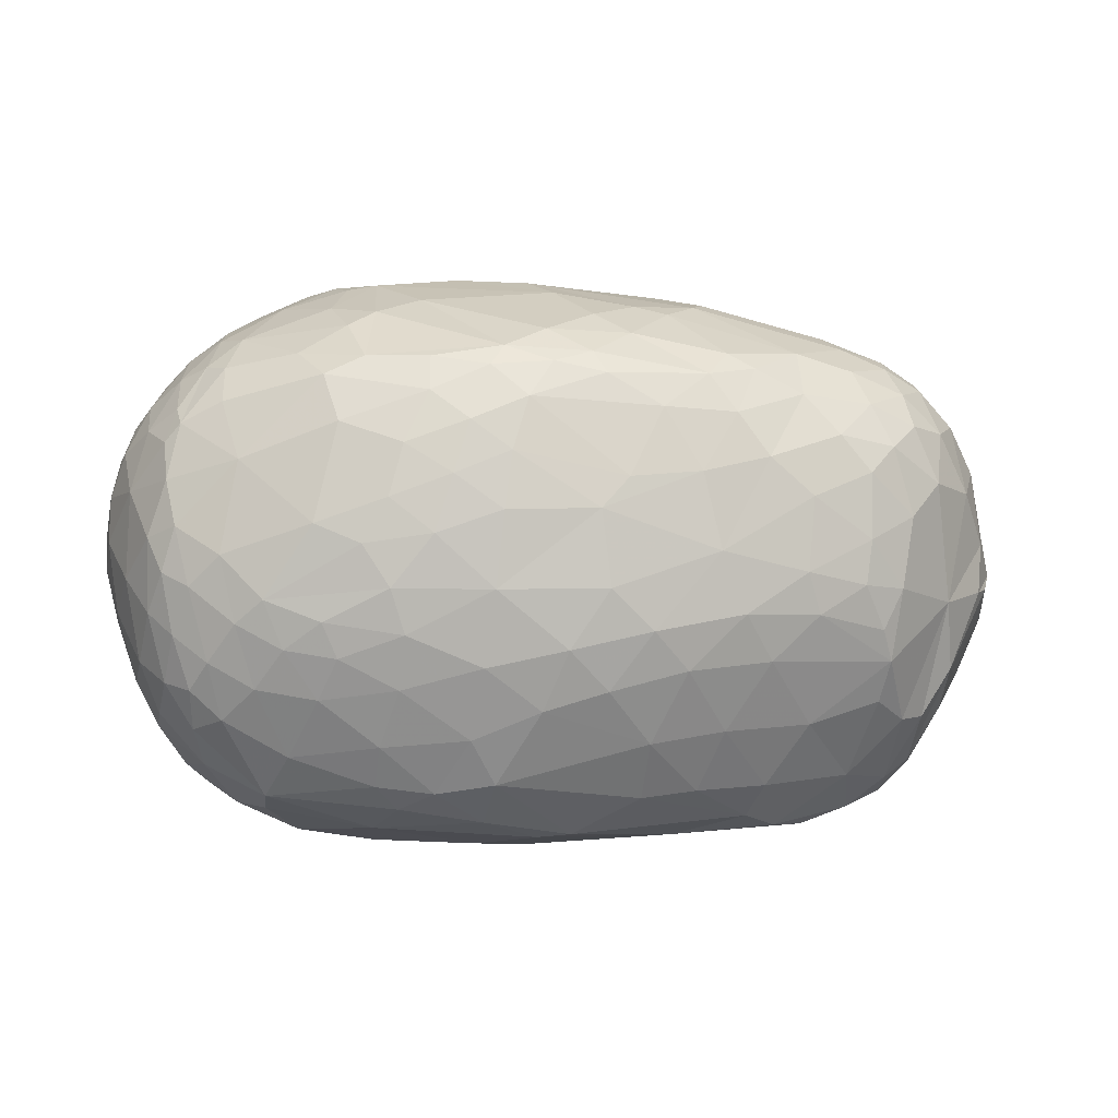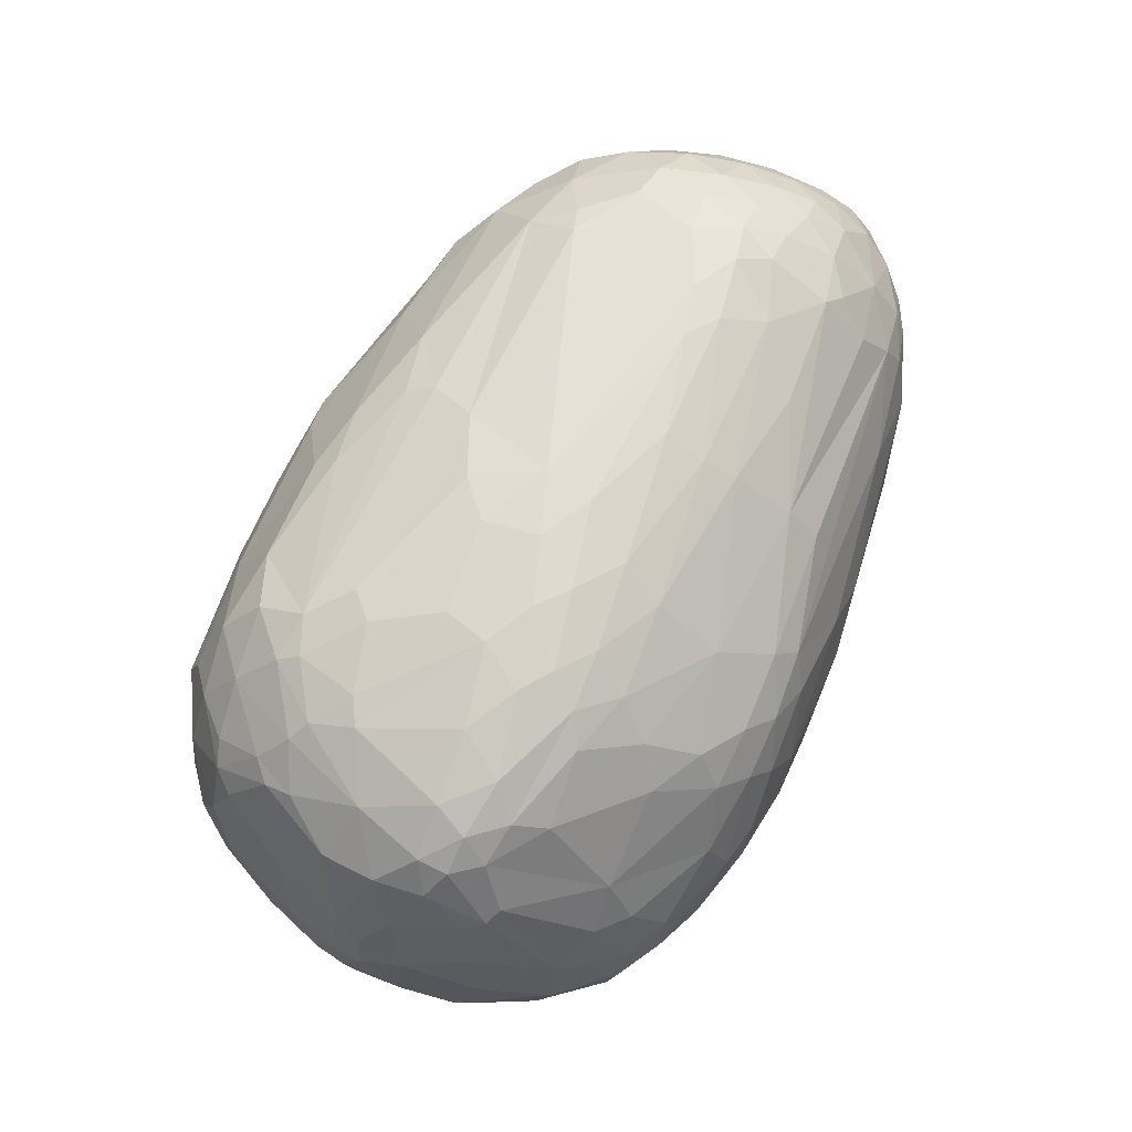
<metadata>
{"format":"obj","ext":"obj","renderer":"f3d","projection":"perspective","resolution":1024,"background":"white","views":[{"elev":-45.5,"azim":-4.8,"up":"+Z"},{"elev":69.5,"azim":-64.8,"up":"+Y"}]}
</metadata>
<code>
v 50.3 102.8 129.1
v 51.11 117.1 135.9
v 51.31 116.3 126.1
v 51.59 106.6 119.5
v 52.21 101.5 146.9
v 52.42 85.15 130.6
v 53.13 92.26 117.9
v 53.68 83.44 145.5
v 54.11 132 134.9
v 54.3 122.9 148.7
v 55.59 120.1 110.6
v 56.68 71.99 136.5
v 55.53 90.81 163.3
v 57.43 105.9 101.2
v 57.64 76.01 153.3
v 58.38 98.52 171.7
v 59.41 111.9 171
v 59.77 144.2 142.9
v 55.8 138.2 127.9
v 60.38 85 171.3
v 60.69 70.09 117.9
v 61.22 87.71 98.18
v 62.41 138.3 106.2
v 62.42 131.3 166.8
v 63.05 64.41 150.3
v 64.6 120.3 85.93
v 64.66 59.27 133.7
v 65.26 72.66 170.3
v 66.57 91.95 186
v 66.78 105.7 80.93
v 67.06 160.5 135.9
v 67.47 148.7 163.6
v 68.01 157.9 119.2
v 68.4 69.47 97.91
v 68.43 102.2 190.1
v 69 160.8 150.8
v 69.73 86.39 83.2
v 69.87 79.94 185.2
v 71.24 151 168.9
v 71.28 52.59 121.9
v 71.94 130.7 77.64
v 72.75 52.64 150.6
v 73.09 56.14 109.4
v 73.11 120 189.7
v 73.27 60.22 169
v 78.74 161 95.62
v 73.45 117.5 71.32
v 73.49 69.49 181.9
v 73.79 48.94 133
v 73.83 72.64 86.82
v 74.55 144.4 83.44
v 75.71 102.4 69.99
v 75.83 154 171.4
v 75.93 170.4 146.4
v 76.1 168.2 155.2
v 77.09 61.49 95.43
v 78.03 86.18 74.36
v 78.32 164.7 104.2
v 75.78 47.28 125.1
v 80 147.6 77.32
v 80.4 81.88 198.7
v 81.09 91.9 203.2
v 81.17 44.71 148.6
v 81.18 71.36 192.7
v 81.82 172.9 124.9
v 82.32 71.68 80.82
v 82.8 100.6 205.7
v 83.56 48.99 166.3
v 83.79 58.98 182.7
v 83.85 98.94 64.39
v 84.53 163.3 90.32
v 84.92 112.7 61.33
v 86.02 131.3 196.3
v 86.04 175.5 155.9
v 86.95 153 75.13
v 86.96 112.6 206.2
v 87.49 39.65 142.7
v 87.9 129.2 61.81
v 88.01 40 127.8
v 82.81 168.4 163.8
v 89.12 88.47 66.31
v 90.27 179.5 145.8
v 91 173 98.28
v 91.13 40.81 157.8
v 91.31 61.69 84.74
v 93.86 104.6 58.39
v 89.77 71.38 200.5
v 94.03 60 194
v 94.65 44.71 108
v 94.8 175 166
v 95.35 128.2 204
v 96.49 177.5 102.1
v 96.92 75.52 70.37
v 97.38 148.6 63.72
v 99.81 169.4 175.7
v 100 181.4 115.5
v 101 113.3 213
v 101.4 45.56 179.8
v 102.5 163.8 73.89
v 102.9 182 158.4
v 103.5 91.82 59.81
v 107.3 129.5 50.96
v 104.9 67.46 73.01
v 105.4 83.79 213.7
v 106.9 140.2 55.16
v 108.2 55.7 200.2
v 107.6 63.89 205.4
v 107.9 183.4 111.1
v 96.46 101.4 213.4
v 109.5 29.92 140.3
v 109.8 175.9 84.99
v 97.4 143.7 195.6
v 111.5 186.7 144.3
v 111.5 78.44 63.75
v 118 26.56 127.5
v 112.6 94.19 219.3
v 112.6 179.9 91.51
v 114.1 112.2 51.84
v 116.7 157.2 61.13
v 117.5 46.79 194
v 117.6 33.41 167
v 129.4 184.9 169
v 120.8 179.6 174.2
v 135.4 191.3 139
v 121.6 39.61 184.4
v 122.4 68.94 66.8
v 122.4 90.87 56.05
v 123.1 127.5 216.5
v 118.2 48.63 86.8
v 123.2 170.4 71.71
v 123.5 30.88 112.1
v 123.6 26.7 151.1
v 123.7 64.96 211.4
v 123.8 160.1 196.1
v 139 190.6 125.3
v 126.6 189.4 152.9
v 127.5 77.61 60.71
v 129.4 85.92 222.1
v 129.8 23.04 133
v 132 74.97 219
v 132.6 49.99 81.05
v 130.6 38.15 186
v 133.1 170.3 189.5
v 126 112.1 222.3
v 134.4 95.53 224.7
v 136.5 189.6 159.8
v 136.8 146 212.1
v 131.7 26.91 158.8
v 128.1 186.1 105.5
v 139.4 51.53 204.2
v 139.1 113.8 224.8
v 139.6 40.09 90.84
v 140.1 143.3 52.01
v 140.1 164.7 64.5
v 140.3 117.1 46.4
v 140.3 180 179.4
v 140.5 157.7 204.3
v 141.1 102.7 49.48
v 141.7 58.09 71.56
v 142.9 30.45 104
v 143.8 65.71 216.3
v 145.9 84.13 55.65
v 146.1 138 219
v 146.7 68.75 63.32
v 147.4 187.5 167.9
v 147.5 126.4 45.88
v 148.3 73.31 221.1
v 149.2 19.67 130.9
v 149.5 22.38 118.7
v 150.2 193 146.9
v 167.2 192.1 122.5
v 156.9 97.9 227.5
v 135.7 184.9 97.84
v 153.4 45.24 82.28
v 153.5 128.2 223.6
v 169.7 193.7 139.8
v 154.7 151.7 212.6
v 156.1 40.38 194.2
v 124.1 179.9 86.56
v 157.8 33.74 95.77
v 159.4 192.5 154.5
v 158.2 116.9 44.69
v 161.8 24.74 109.6
v 164.4 143.5 218.9
v 164.7 111.3 226.9
v 166.9 18.06 126.9
v 167.6 168.3 196.8
v 167.7 97.41 49.51
v 168.5 183.2 177.5
v 167.5 79.64 225.2
v 169.9 58.85 212.9
v 170.2 75.53 58.43
v 173.5 131.1 46.44
v 170.8 17.17 134.9
v 172.1 56.05 71.66
v 172.3 162.4 63.18
v 173.1 39.58 87.94
v 176 111.6 44.95
v 173.7 169.9 70.44
v 145.3 28.44 167.9
v 174.1 189.7 164.4
v 174.5 29.11 102.3
v 175.5 45.65 201.8
v 177.5 94.68 227.3
v 178.3 36.76 190.6
v 178.4 135 222
v 178.5 190 112.2
v 178.6 154.9 211.4
v 183.3 18.26 145.3
v 185.4 17.27 129.4
v 185.6 193.1 148.1
v 188 87.42 53.4
v 190.5 141.3 50.11
v 186 29.43 177.2
v 201.2 39.48 90.99
v 178.6 20.73 116.9
v 194.5 69.76 62.12
v 209.3 34.61 100.1
v 196.1 75 219.7
v 197.1 17.55 135.2
v 197.9 21.82 158.3
v 227.4 52.18 202.5
v 200 176.6 80.88
v 221.1 99.96 54.26
v 201.4 19.02 127.6
v 206.6 98.49 226
v 203.2 181.6 89.55
v 191.1 166.5 67.58
v 200.6 137.1 48.59
v 205.5 55.49 74.36
v 207 81.71 57.6
v 207.3 122.9 222.5
v 189 193 132.9
v 209 20.11 148.1
v 211.1 26.36 168.8
v 213.3 186.1 171.2
v 215.2 190.3 158.6
v 184.9 146.9 216.9
v 217.4 165.8 198.4
v 232.3 22.33 134.2
v 217.5 155.1 208
v 218.7 24.54 120.4
v 219.1 66.03 68.17
v 220.5 120.4 50.47
v 214.9 180.3 181.1
v 224.8 108.8 223.1
v 238.5 23.38 145.3
v 220.6 170.8 75.74
v 230.4 78.07 64.4
v 231 188.8 117.5
v 231 35.53 105.3
v 197.6 187.3 103.8
v 234 149.8 61.06
v 221.3 25.94 165.5
v 237.5 120 54.22
v 237.9 50.84 87.93
v 221.1 41.96 193.7
v 239.9 87.6 220.2
v 262.7 188.8 146.4
v 241.3 27.96 124
v 230.4 31.88 177.3
v 243.8 99.74 60.82
v 246.1 190.2 150.2
v 246.5 65.43 76.81
v 247.1 25.75 141.9
v 268.9 173.7 88.97
v 262.1 32.43 158.5
v 251.6 35.96 114
v 234.2 37.56 185.9
v 254.9 136.1 58.83
v 255.9 80.22 72.15
v 256.3 188 157.2
v 256.7 51.47 196
v 281 186.2 136.9
v 258.9 71.84 212.6
v 259.4 124 61.26
v 279 42.93 175.1
v 262.2 130.9 213.2
v 267.5 182.3 104.3
v 262.5 31.29 138
v 264.1 182.1 169.7
v 265 59.37 89.89
v 265.8 45.06 107.8
v 267.1 97.9 217.2
v 247.2 174.4 184.8
v 276.3 156.4 73.51
v 269.7 70.42 83.12
v 270.8 104.5 69.85
v 265.5 145.7 63.71
v 274.2 37.5 127.6
v 274.4 47.55 185.5
v 275.5 179.5 101.7
v 277.1 186.4 153.4
v 282.3 172.6 181.8
v 279.7 86.75 212.8
v 280.2 37.74 158
v 283.1 157.5 195.6
v 283.7 182.5 162.5
v 284 67.08 93.57
v 284.4 45.52 120.4
v 284.9 38.32 143.6
v 285.1 57.98 104.1
v 287.1 131.4 73.62
v 288.6 181.3 116.6
v 288.6 58.46 191.9
v 288.9 166.9 185.3
v 289.1 184.3 150.7
v 289.2 144.5 203
v 289.5 169.8 93.69
v 290.6 96.49 211.8
v 291.3 153.7 79.5
v 291.3 80.75 88.48
v 292.1 44.62 131.8
v 293 103.8 80.2
v 293.2 133.3 207
v 293.5 46.38 170.8
v 294.3 51.97 180.8
v 294.6 178.8 162.8
v 287.8 116.2 212.5
v 295.2 182.7 135.6
v 296.3 67.53 195.7
v 296.9 73.26 99.28
v 297.6 45.16 157.2
v 299.3 59.4 117
v 295.1 90.79 85.2
v 300.1 46.45 144
v 300.4 167.6 177.5
v 300.7 179.5 150.6
v 300.8 177.2 118.2
v 302 142.3 82.87
v 303.1 116.3 84.62
v 303.2 157.8 90.15
v 304.8 151.6 191.2
v 305 130 203.9
v 305.6 81 199.7
v 306 138.1 200.3
v 306.1 53.97 170.1
v 306.6 89.16 204.2
v 307 176.6 136.4
v 307.2 61.26 181.5
v 307.7 166.2 104.5
v 307.9 170.6 165
v 307.9 99.73 205.3
v 308.2 116.9 204.5
v 308.9 59.14 132.4
v 310.3 142 90.92
v 311 55.55 151.7
v 311.1 121.5 91.19
v 313.4 170.7 152.1
v 313.7 152.8 100.1
v 313.8 168.6 122.1
v 314.6 159.1 175.8
v 315.9 90.4 111.8
v 316.5 127.4 198
v 317 72.67 181.1
v 317.9 163.3 164.2
v 318 65.08 166.3
v 319.3 156.4 114
v 319.8 130 103.1
v 320 111.9 103.7
v 319.8 165.3 138.6
v 320.1 96.49 197.7
v 320.3 111 197.7
v 321.1 92.94 195.4
v 321.5 136.2 190.8
v 321.8 72.45 142.9
v 329.4 99.66 126.3
v 324.8 158.7 154.4
v 324.8 144.2 181.4
v 325.1 155.2 129.2
v 326.3 89.34 182.4
v 326.6 151.4 169.1
v 327.7 81.43 162.9
v 329.6 121.7 188.4
v 329.7 138.1 125.7
v 326.2 98.46 192.7
v 330.1 91.41 139.9
v 330.7 149.8 145.1
v 331.3 102.4 185.5
v 334 130.3 180.1
v 334.5 138.2 172.7
v 334.7 135.5 139.6
v 334.8 142.1 161.7
v 335.5 105.7 140.4
v 333.2 104.1 132.4
v 335.7 122.2 136.7
v 335.9 117 179.9
v 336.9 109 163.7
v 337.9 117.9 145.9
v 338.3 130.1 155.1
v 338.3 128.3 169.8
g foo
f 99 130 119
f 179 154 130
f 153 119 154
f 119 130 154
f 89 56 85
f 50 66 56
f 93 85 66
f 85 56 66
f 55 36 39
f 18 32 36
f 39 36 32
f 309 311 286
f 303 289 311
f 289 286 311
f 316 317 277
f 305 291 317
f 277 317 291
f 29 13 20
f 15 20 13
f 29 20 38
f 15 28 20
f 48 38 28
f 38 20 28
f 59 49 40
f 42 27 49
f 21 40 27
f 40 49 27
f 25 15 12
f 12 21 27
f 27 42 25
f 25 12 27
f 23 46 51
f 51 46 60
f 179 173 207
f 233 207 171
f 207 173 171
f 281 298 293
f 318 307 298
f 274 293 307
f 293 298 307
f 57 70 81
f 81 93 66
f 66 50 57
f 66 57 81
f 79 110 77
f 93 103 85
f 194 139 168
f 169 168 115
f 168 139 115
f 195 230 215
f 256 215 230
f 93 101 114
f 118 127 101
f 137 114 127
f 114 101 127
f 360 385 367
f 221 214 209
f 194 209 200
f 200 209 214
f 153 213 193
f 198 193 229
f 193 213 229
f 17 5 16
f 16 29 35
f 35 44 17
f 16 35 17
f 16 5 13
f 13 29 16
f 358 350 341
f 346 332 350
f 309 341 332
f 332 341 350
f 270 253 289
f 23 26 11
f 30 14 26
f 4 11 14
f 11 26 14
f 7 4 14
f 14 30 22
f 22 21 7
f 22 7 14
f 271 249 262
f 231 224 249
f 255 262 224
f 224 262 249
f 37 30 52
f 52 70 57
f 57 50 37
f 57 37 52
f 89 85 129
f 103 129 85
f 21 22 34
f 30 37 22
f 50 34 37
f 37 34 22
f 23 11 19
f 4 3 11
f 19 11 3
f 185 204 226
f 219 226 204
f 114 137 126
f 103 93 114
f 103 114 126
f 56 89 43
f 43 21 34
f 34 50 56
f 56 43 34
f 21 43 40
f 89 59 43
f 43 59 40
f 357 355 340
f 335 321 355
f 305 340 321
f 321 340 355
f 12 15 8
f 8 5 6
f 6 21 12
f 12 8 6
f 202 215 218
f 218 242 216
f 216 202 218
f 129 152 160
f 160 169 131
f 131 89 129
f 131 129 160
f 115 89 131
f 131 169 115
f 221 234 235
f 205 235 261
f 234 254 235
f 261 235 254
f 148 121 132
f 98 84 121
f 110 132 84
f 84 132 121
f 121 148 142
f 125 98 121
f 121 142 125
f 87 104 62
f 62 29 61
f 62 61 87
f 25 42 45
f 45 48 28
f 28 15 25
f 28 25 45
f 4 7 1
f 21 6 7
f 5 1 6
f 7 6 1
f 87 64 88
f 48 69 64
f 98 88 69
f 64 69 88
f 13 5 8
f 8 15 13
f 59 89 79
f 79 77 59
f 115 110 79
f 79 89 115
f 59 77 63
f 63 42 49
f 49 59 63
f 67 44 35
f 35 29 62
f 62 104 67
f 35 62 67
f 139 110 115
f 194 148 139
f 110 139 132
f 132 139 148
f 106 87 88
f 88 98 106
f 150 178 203
f 214 205 178
f 178 205 203
f 222 219 191
f 191 150 203
f 203 205 222
f 222 191 203
f 97 76 109
f 44 67 76
f 104 109 67
f 76 67 109
f 98 125 120
f 150 120 142
f 120 125 142
f 106 98 120
f 120 150 106
f 110 84 77
f 42 63 68
f 77 84 63
f 98 68 84
f 68 63 84
f 150 161 133
f 167 140 161
f 104 133 140
f 140 133 161
f 116 104 138
f 138 172 145
f 116 138 145
f 172 138 167
f 104 140 138
f 138 140 167
f 109 104 116
f 104 87 107
f 107 87 106
f 150 133 106
f 104 107 133
f 133 107 106
f 97 109 144
f 116 144 109
f 234 220 240
f 210 225 220
f 242 240 225
f 225 240 220
f 29 38 61
f 48 64 38
f 87 61 64
f 61 38 64
f 60 46 71
f 71 99 75
f 71 75 60
f 42 68 45
f 98 69 68
f 48 45 69
f 69 45 68
f 54 65 31
f 31 18 36
f 36 55 54
f 36 54 31
f 32 18 24
f 24 44 39
f 32 24 39
f 30 47 52
f 78 72 47
f 70 52 72
f 72 52 47
f 334 319 344
f 343 344 319
f 78 41 60
f 23 51 41
f 41 51 60
f 163 184 177
f 238 208 184
f 187 177 208
f 177 184 208
f 97 91 76
f 112 73 91
f 44 76 73
f 73 76 91
f 170 146 181
f 122 165 146
f 201 181 165
f 181 146 165
f 281 285 294
f 239 294 285
f 97 144 128
f 163 128 144
f 219 275 258
f 335 295 275
f 284 258 295
f 258 275 295
f 275 305 321
f 321 335 275
f 55 39 80
f 80 39 53
f 94 78 60
f 75 99 94
f 75 94 60
f 44 53 39
f 44 73 53
f 80 53 112
f 53 73 112
f 95 80 112
f 112 134 95
f 112 147 134
f 91 97 128
f 128 147 112
f 91 128 112
f 163 147 128
f 80 95 90
f 100 74 90
f 55 80 74
f 74 80 90
f 122 100 90
f 90 95 123
f 123 122 90
f 44 24 17
f 18 10 24
f 5 17 10
f 24 10 17
f 82 65 54
f 54 55 74
f 74 100 82
f 54 74 82
f 65 96 92
f 117 92 108
f 92 96 108
f 65 83 58
f 99 71 83
f 46 58 71
f 83 71 58
f 65 92 83
f 117 111 92
f 99 83 111
f 111 83 92
f 319 334 315
f 315 278 319
f 136 100 122
f 146 170 136
f 146 136 122
f 113 100 136
f 136 170 124
f 136 124 113
f 312 299 287
f 287 271 325
f 287 325 312
f 33 23 19
f 19 18 31
f 31 65 33
f 19 31 33
f 166 182 155
f 155 118 102
f 102 153 166
f 102 166 155
f 1 5 2
f 3 4 1
f 1 2 3
f 2 5 10
f 10 18 9
f 9 3 2
f 10 9 2
f 65 82 96
f 100 113 82
f 124 96 113
f 96 82 113
f 46 23 33
f 33 65 58
f 46 33 58
f 96 124 108
f 188 182 198
f 47 30 26
f 26 23 41
f 41 78 47
f 26 41 47
f 86 70 72
f 72 78 102
f 102 118 86
f 86 72 102
f 93 81 101
f 70 86 81
f 118 101 86
f 101 81 86
f 9 18 19
f 19 3 9
f 149 171 173
f 127 118 158
f 158 188 162
f 162 137 127
f 127 158 162
f 188 158 182
f 118 155 158
f 158 155 182
f 279 274 304
f 304 309 292
f 304 292 279
f 78 105 102
f 153 102 105
f 78 94 105
f 99 119 94
f 153 105 119
f 94 119 105
f 135 171 149
f 356 368 349
f 378 361 368
f 339 349 361
f 349 368 361
f 149 173 117
f 173 179 117
f 130 99 111
f 111 117 179
f 130 111 179
f 124 135 108
f 149 108 135
f 108 149 117
f 124 170 176
f 176 171 135
f 176 135 124
f 196 153 154
f 154 179 199
f 199 228 196
f 154 199 196
f 243 256 230
f 230 195 217
f 217 231 243
f 230 217 243
f 256 264 282
f 271 287 264
f 299 282 287
f 282 264 287
f 361 378 370
f 370 358 351
f 351 339 361
f 370 351 361
f 199 179 223
f 223 248 228
f 199 223 228
f 343 310 338
f 284 295 310
f 335 338 295
f 295 338 310
f 233 211 263
f 201 237 211
f 263 211 237
f 176 233 171
f 198 182 193
f 182 166 193
f 153 193 166
f 188 192 162
f 195 164 192
f 137 162 164
f 192 164 162
f 202 197 215
f 195 215 197
f 247 234 240
f 237 201 236
f 236 281 272
f 272 263 237
f 236 272 237
f 250 233 259
f 233 263 259
f 388 387 379
f 374 376 387
f 376 379 387
f 279 266 252
f 252 250 279
f 250 274 279
f 253 270 229
f 255 244 270
f 198 229 244
f 244 229 270
f 213 253 229
f 228 253 213
f 213 153 196
f 213 196 228
f 253 228 248
f 303 276 289
f 255 270 276
f 270 289 276
f 215 256 251
f 251 242 218
f 215 251 218
f 179 207 252
f 250 252 233
f 252 207 233
f 318 342 328
f 356 349 342
f 339 328 349
f 328 342 349
f 223 179 227
f 227 266 248
f 223 227 248
f 179 252 227
f 266 227 252
f 311 309 332
f 332 346 330
f 330 303 311
f 311 332 330
f 339 329 320
f 309 304 329
f 274 320 304
f 329 304 320
f 292 309 266
f 292 266 279
f 309 286 266
f 253 248 286
f 266 286 248
f 289 253 286
f 187 239 245
f 245 239 285
f 274 250 259
f 208 238 241
f 239 187 208
f 208 241 239
f 351 358 341
f 341 309 329
f 329 339 351
f 341 329 351
f 328 339 320
f 320 274 307
f 307 318 328
f 307 328 320
f 274 259 293
f 263 272 259
f 281 293 272
f 272 293 259
f 374 363 376
f 343 362 363
f 363 362 376
f 334 344 354
f 343 363 344
f 374 354 363
f 354 344 363
f 294 239 297
f 297 333 306
f 294 297 306
f 261 277 269
f 281 245 285
f 236 201 189
f 189 187 245
f 245 281 236
f 245 236 189
f 233 176 211
f 170 181 176
f 201 211 181
f 211 176 181
f 165 122 156
f 156 187 189
f 189 201 165
f 156 189 165
f 95 143 123
f 187 156 143
f 122 123 156
f 143 156 123
f 95 134 143
f 147 157 134
f 187 143 157
f 157 143 134
f 163 177 147
f 187 157 177
f 147 177 157
f 327 333 352
f 352 356 342
f 342 318 327
f 342 327 352
f 372 381 383
f 383 378 368
f 368 356 372
f 368 372 383
f 298 281 294
f 294 318 298
f 333 327 306
f 318 294 327
f 327 294 306
f 238 278 308
f 308 239 241
f 241 238 308
f 284 246 226
f 337 316 323
f 323 326 347
f 347 357 337
f 337 323 347
f 232 185 226
f 246 278 232
f 226 246 232
f 206 185 232
f 232 278 238
f 206 232 238
f 205 261 257
f 257 261 269
f 308 278 315
f 315 334 336
f 336 333 308
f 315 336 308
f 239 308 297
f 333 297 308
f 169 216 186
f 186 216 210
f 210 194 186
f 169 186 168
f 194 168 186
f 276 303 288
f 288 271 262
f 262 255 276
f 276 288 262
f 334 354 336
f 374 365 354
f 333 336 365
f 336 354 365
f 380 381 369
f 369 333 365
f 365 374 380
f 365 380 369
f 381 372 369
f 356 352 372
f 333 369 352
f 372 352 369
f 310 343 319
f 319 284 310
f 385 386 389
f 389 388 384
f 384 385 389
f 388 389 390
f 386 382 389
f 378 390 382
f 382 390 389
f 391 388 390
f 390 378 383
f 383 381 391
f 390 383 391
f 254 234 247
f 194 200 148
f 380 374 387
f 387 388 391
f 391 381 380
f 387 391 380
f 205 257 222
f 142 214 178
f 178 150 142
f 175 185 206
f 206 238 184
f 184 163 175
f 175 206 184
f 116 145 151
f 185 151 172
f 172 151 145
f 144 116 151
f 175 163 144
f 151 185 175
f 151 175 144
f 247 265 267
f 280 267 265
f 319 278 246
f 246 284 319
f 142 148 200
f 200 214 142
f 273 257 269
f 269 277 291
f 291 305 273
f 291 273 269
f 219 258 226
f 284 226 258
f 300 324 313
f 353 345 324
f 326 313 345
f 324 345 313
f 302 299 322
f 322 353 324
f 324 300 302
f 322 324 302
f 316 277 296
f 280 296 267
f 296 277 267
f 190 219 204
f 204 185 172
f 204 172 190
f 277 261 267
f 247 267 254
f 267 261 254
f 362 343 338
f 338 335 364
f 364 376 362
f 338 364 362
f 160 152 180
f 180 202 183
f 183 169 160
f 183 160 180
f 190 172 167
f 305 275 273
f 219 222 275
f 257 273 222
f 273 275 222
f 190 167 161
f 161 150 191
f 191 219 190
f 191 190 161
f 220 234 209
f 194 210 220
f 209 194 220
f 209 234 221
f 202 216 183
f 169 183 216
f 164 195 159
f 159 103 126
f 126 137 164
f 159 126 164
f 385 360 386
f 326 301 313
f 280 290 301
f 300 313 290
f 313 301 290
f 301 326 323
f 323 316 296
f 296 280 301
f 323 296 301
f 260 280 265
f 265 247 240
f 240 242 260
f 240 260 265
f 326 345 347
f 353 366 345
f 357 347 366
f 345 366 347
f 371 335 355
f 355 357 373
f 373 388 371
f 355 373 371
f 364 335 371
f 371 388 379
f 379 376 364
f 364 371 379
f 340 305 317
f 317 316 337
f 337 357 340
f 317 337 340
f 367 353 360
f 366 353 377
f 377 388 373
f 373 357 366
f 366 377 373
f 353 367 377
f 385 384 367
f 388 377 384
f 377 367 384
f 231 212 224
f 188 198 212
f 198 224 212
f 235 205 214
f 214 221 235
f 202 180 197
f 152 174 180
f 195 197 174
f 174 197 180
f 152 141 174
f 103 159 141
f 195 174 159
f 141 159 174
f 129 103 141
f 141 152 129
f 264 256 243
f 243 231 249
f 249 271 264
f 264 243 249
f 198 244 224
f 255 224 244
f 192 188 212
f 212 231 217
f 217 195 192
f 217 192 212
f 216 242 225
f 216 225 210
f 268 256 283
f 283 300 290
f 290 280 268
f 268 283 290
f 256 282 283
f 299 302 282
f 300 283 302
f 283 282 302
f 360 346 359
f 375 360 359
f 359 346 350
f 350 358 375
f 375 359 350
f 360 375 386
f 358 370 375
f 378 382 370
f 386 375 382
f 375 370 382
f 353 348 360
f 346 360 348
f 303 331 314
f 353 325 331
f 314 331 325
f 331 303 330
f 330 346 348
f 348 353 331
f 331 330 348
f 251 256 268
f 268 280 260
f 260 242 251
f 251 268 260
f 288 303 314
f 325 271 288
f 288 314 325
f 299 312 322
f 353 322 325
f 325 322 312
g

</code>
